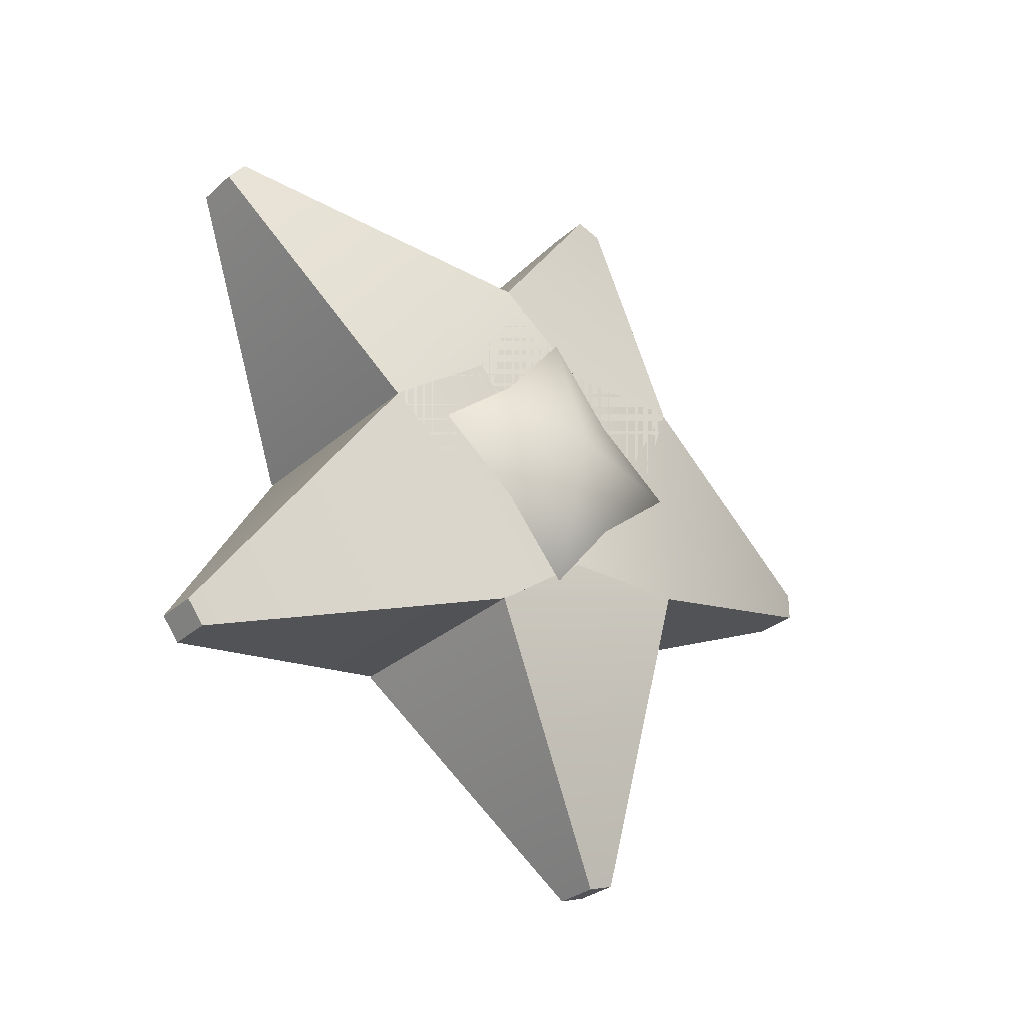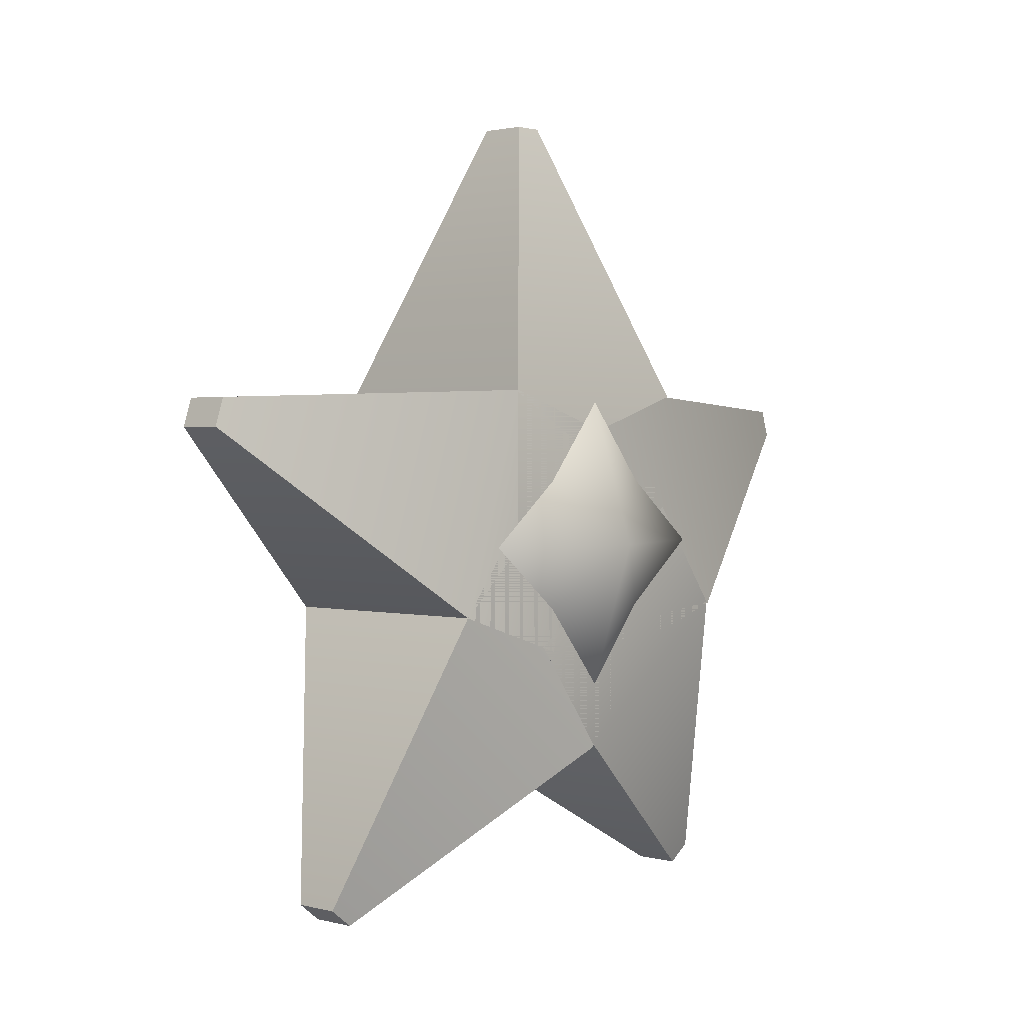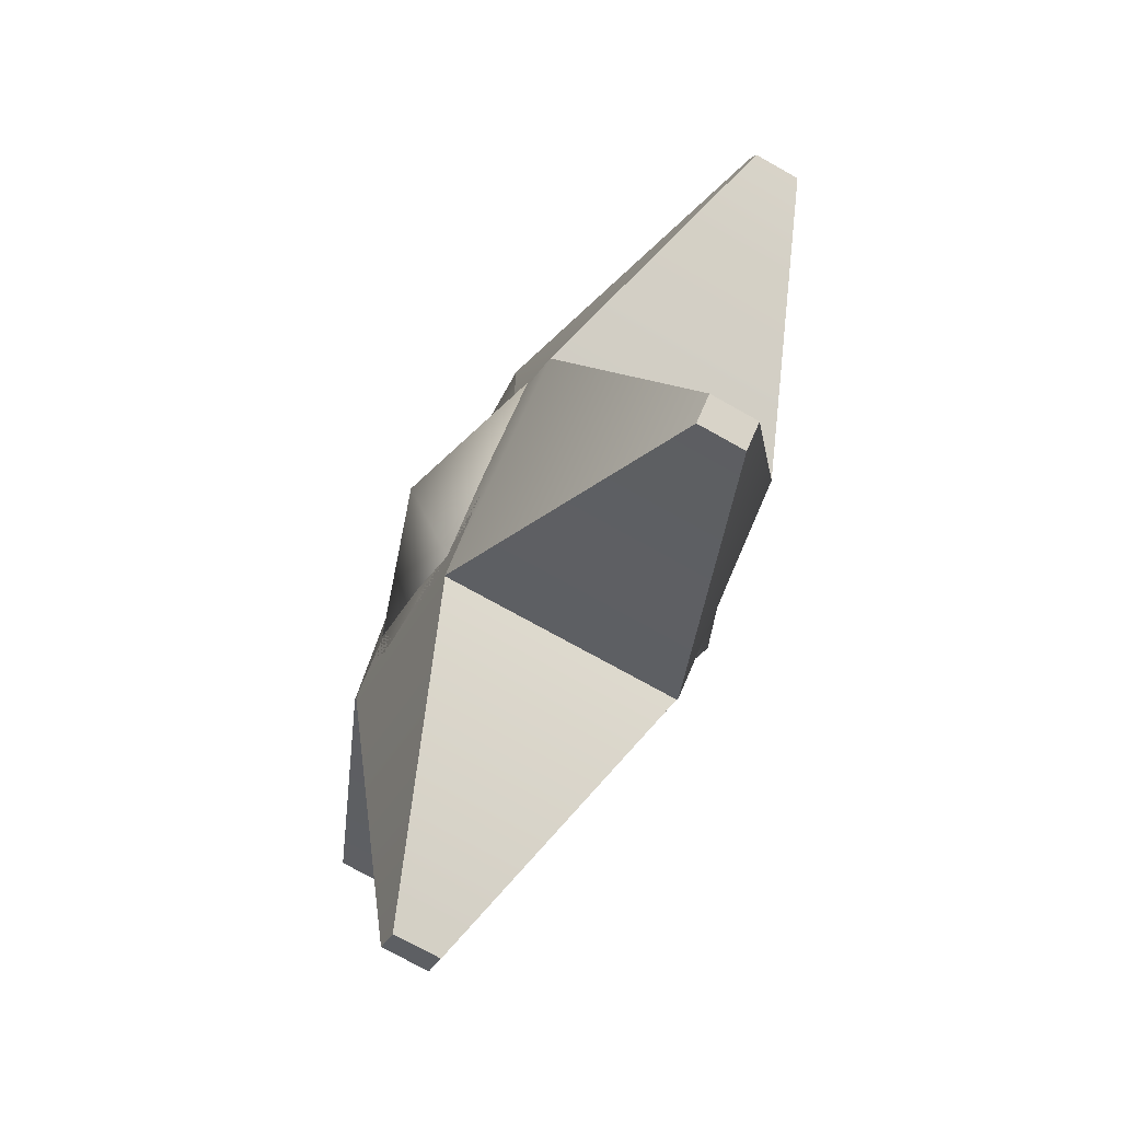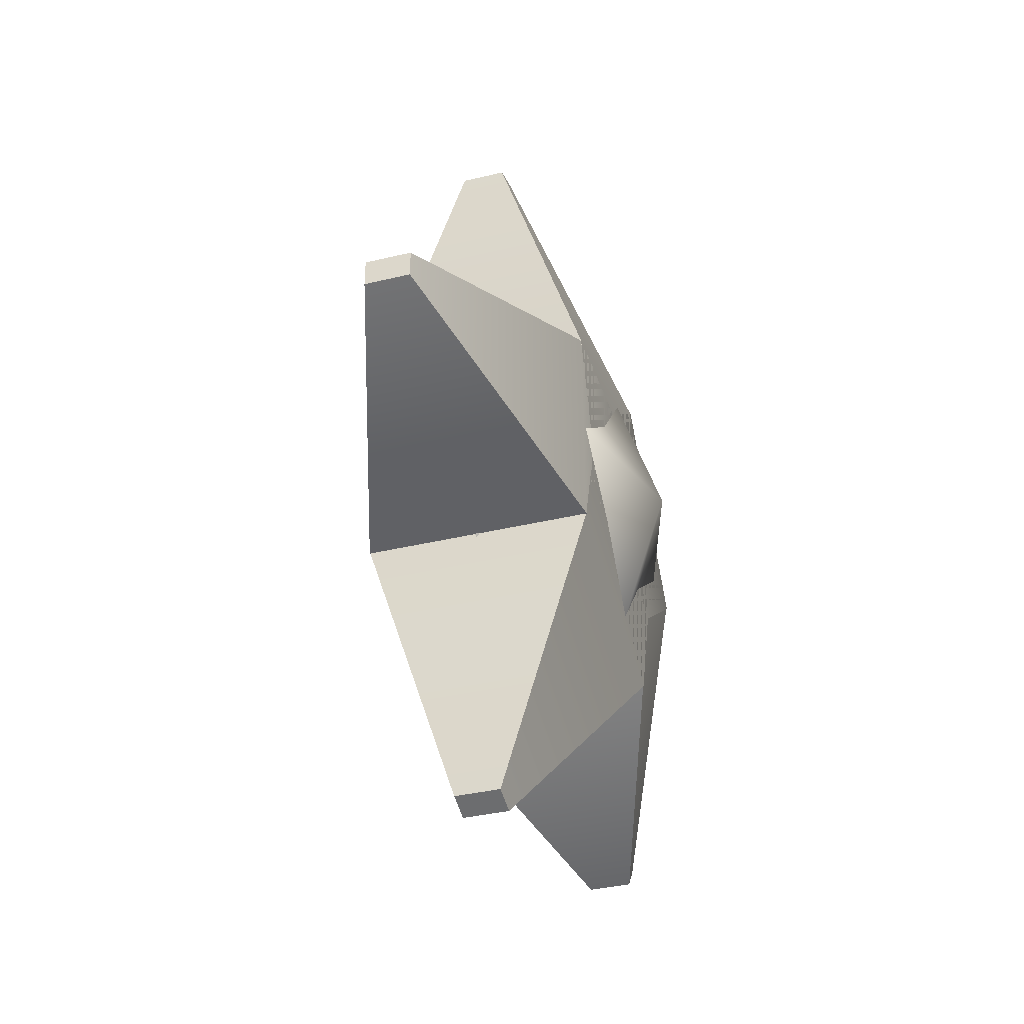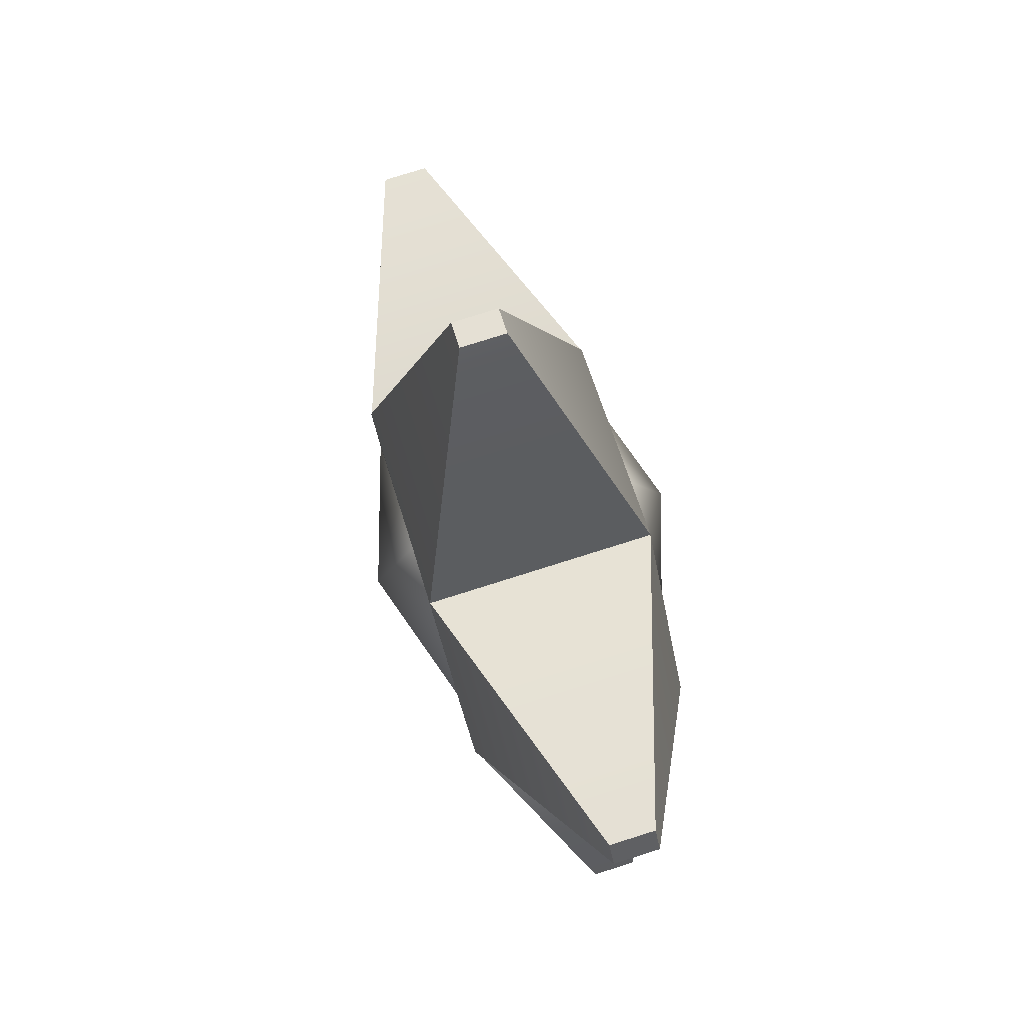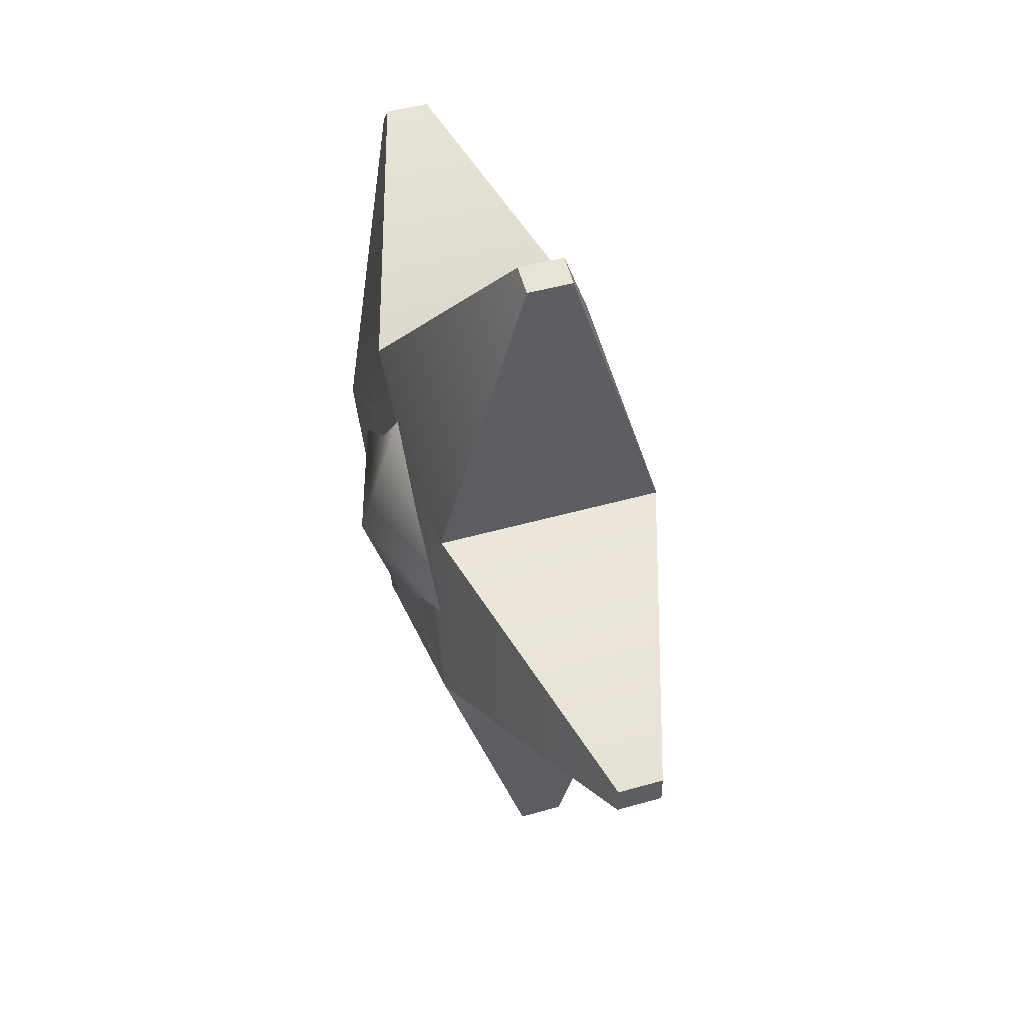
<metadata>
{"format":"obj","ext":"obj","renderer":"f3d","projection":"perspective","resolution":1024,"background":"white","views":[{"elev":-29.6,"azim":51.9,"up":"+Z"},{"elev":1.6,"azim":42.8,"up":"+Y"},{"elev":-72.8,"azim":-29.4,"up":"+Y"},{"elev":-37.3,"azim":-162.8,"up":"+Z"},{"elev":79.8,"azim":-17.4,"up":"+Z"},{"elev":46.3,"azim":161.9,"up":"+Z"}]}
</metadata>
<code>
g Star_neg72
v -0.04522 0.9649 -5.933
v -0.2295 0.6029 -6.396
v 0.2295 0.6029 -6.396
v 0.04528 0.9649 -5.933
v -0.04522 1.019 -5.951
v 0.04528 1.019 -5.951
v -0.2295 1.039 -6.538
v 0.2295 1.039 -6.538
v -0.2295 0.5239 -6.639
v -0.2295 0.9604 -6.781
v 0.2295 0.9604 -6.781
v 0.2295 0.5239 -6.639
f 1 2 3
f 3 4 1
f 5 1 4
f 4 6 5
f 7 5 8
f 6 8 5
f 9 10 11
f 11 12 9
f 4 3 6
f 8 6 3
f 5 7 2
f 2 1 5
f 10 7 8
f 8 11 10
f 7 10 2
f 9 2 10
f 2 9 12
f 12 3 2
f 3 12 11
f 11 8 3
g Star_0
v -0.04522 1.587 -6.737
v -0.2295 1.035 -6.536
v 0.2295 1.035 -6.536
v 0.04528 1.587 -6.737
v -0.04522 1.587 -6.794
v 0.04528 1.587 -6.794
v -0.2295 1.035 -6.995
v 0.2295 1.035 -6.995
v -0.2295 0.7793 -6.536
v -0.2295 0.7793 -6.995
v 0.2295 0.7793 -6.995
v 0.2295 0.7793 -6.536
f 13 14 15
f 15 16 13
f 17 13 16
f 16 18 17
f 19 17 20
f 18 20 17
f 21 22 23
f 23 24 21
f 16 15 18
f 20 18 15
f 17 19 14
f 14 13 17
f 22 19 20
f 20 23 22
f 19 22 21
f 21 14 19
f 14 21 24
f 24 15 14
f 15 24 23
f 23 20 15
g Star_72
v -0.04522 1.012 -7.581
v -0.2295 1.033 -6.994
v 0.2295 1.033 -6.994
v 0.04528 1.012 -7.581
v -0.04522 0.9581 -7.598
v 0.04528 0.9581 -7.598
v -0.2295 0.5961 -7.135
v 0.2295 0.5961 -7.135
v -0.2295 0.9537 -6.75
v -0.2295 0.5171 -6.892
v 0.2295 0.5171 -6.892
v 0.2295 0.9537 -6.75
f 25 26 27
f 27 28 25
f 29 25 28
f 28 30 29
f 31 29 32
f 30 32 29
f 33 34 35
f 35 36 33
f 28 27 30
f 32 30 27
f 29 31 26
f 26 25 29
f 34 31 32
f 32 35 34
f 31 34 26
f 33 26 34
f 26 33 36
f 36 27 26
f 27 36 35
f 35 32 27
g Star_neg144
v -0.04522 0.01103 -6.259
v -0.2295 0.322 -6.757
v 0.2295 0.322 -6.757
v 0.04528 0.01103 -6.259
v -0.04522 0.04579 -6.215
v 0.04528 0.04579 -6.215
v -0.2295 0.6046 -6.396
v 0.2295 0.6046 -6.396
v -0.2295 0.5235 -6.915
v -0.2295 0.8061 -6.553
v 0.2295 0.8061 -6.553
v 0.2295 0.5235 -6.915
f 37 38 39
f 39 40 37
f 41 37 40
f 40 42 41
f 43 41 44
f 42 44 41
f 45 46 47
f 47 48 45
f 40 39 42
f 44 42 39
f 41 43 38
f 38 37 41
f 46 43 44
f 44 47 46
f 43 46 45
f 45 38 43
f 38 45 48
f 48 39 38
f 39 48 44
f 47 44 48
g Star_144
v -0.04522 0.03318 -7.293
v -0.2295 0.598 -7.131
v 0.2295 0.598 -7.131
v 0.04528 0.03318 -7.293
v -0.04522 0 -7.247
v 0.04528 0 -7.247
v -0.2295 0.3282 -6.76
v 0.2295 0.3282 -6.76
v -0.2295 0.8049 -6.981
v -0.2295 0.5351 -6.609
v 0.2295 0.5351 -6.609
v 0.2295 0.8049 -6.981
f 49 50 51
f 51 52 49
f 53 49 52
f 52 54 53
f 55 53 56
f 54 56 53
f 57 58 59
f 59 60 57
f 52 51 56
f 56 54 52
f 53 55 49
f 50 49 55
f 58 55 56
f 56 59 58
f 55 58 50
f 57 50 58
f 50 57 60
f 60 51 50
f 51 60 59
f 59 56 51
g Star_center
v -0.2298 0.7345 -6.481
v -0.1702 0.5246 -6.554
v 2.8e-05 0.7345 -6.387
v 2.8e-05 0.4512 -6.481
v 0.1703 0.5246 -6.554
v 0.2299 0.7345 -6.481
v 2.8e-05 1.018 -6.481
v 0.1703 0.9444 -6.554
v -0.1702 0.9444 -6.554
v -0.2298 1.018 -6.764
v 2.8e-05 1.112 -6.764
v 0.2299 1.018 -6.764
v 2.8e-05 1.018 -7.048
v 0.1703 0.9444 -6.974
v -0.1702 0.9444 -6.974
v -0.2298 0.7345 -7.048
v 2.8e-05 0.7345 -7.142
v 0.2299 0.7345 -7.048
v 2.8e-05 0.4512 -7.048
v 0.1703 0.5246 -6.974
v -0.1702 0.5246 -6.974
v -0.2298 0.4512 -6.764
v 2.8e-05 0.3568 -6.764
v 0.2299 0.4512 -6.764
v 0.3209 0.7345 -6.764
v -0.3208 0.7345 -6.764
f 61 62 63
f 64 63 62
f 63 64 65
f 65 66 63
f 67 63 68
f 66 68 63
f 69 61 63
f 63 67 69
f 70 69 71
f 67 71 69
f 71 67 68
f 68 72 71
f 73 71 74
f 72 74 71
f 75 70 71
f 71 73 75
f 76 75 77
f 73 77 75
f 77 73 74
f 74 78 77
f 79 77 80
f 78 80 77
f 81 76 77
f 77 79 81
f 82 81 83
f 79 83 81
f 83 79 80
f 80 84 83
f 64 83 65
f 84 65 83
f 62 82 83
f 83 64 62
f 66 65 85
f 84 85 65
f 85 84 80
f 80 78 85
f 72 85 74
f 78 74 85
f 68 66 85
f 85 72 68
f 76 81 86
f 82 86 81
f 86 82 62
f 62 61 86
f 70 86 69
f 61 69 86
f 75 76 86
f 86 70 75

</code>
